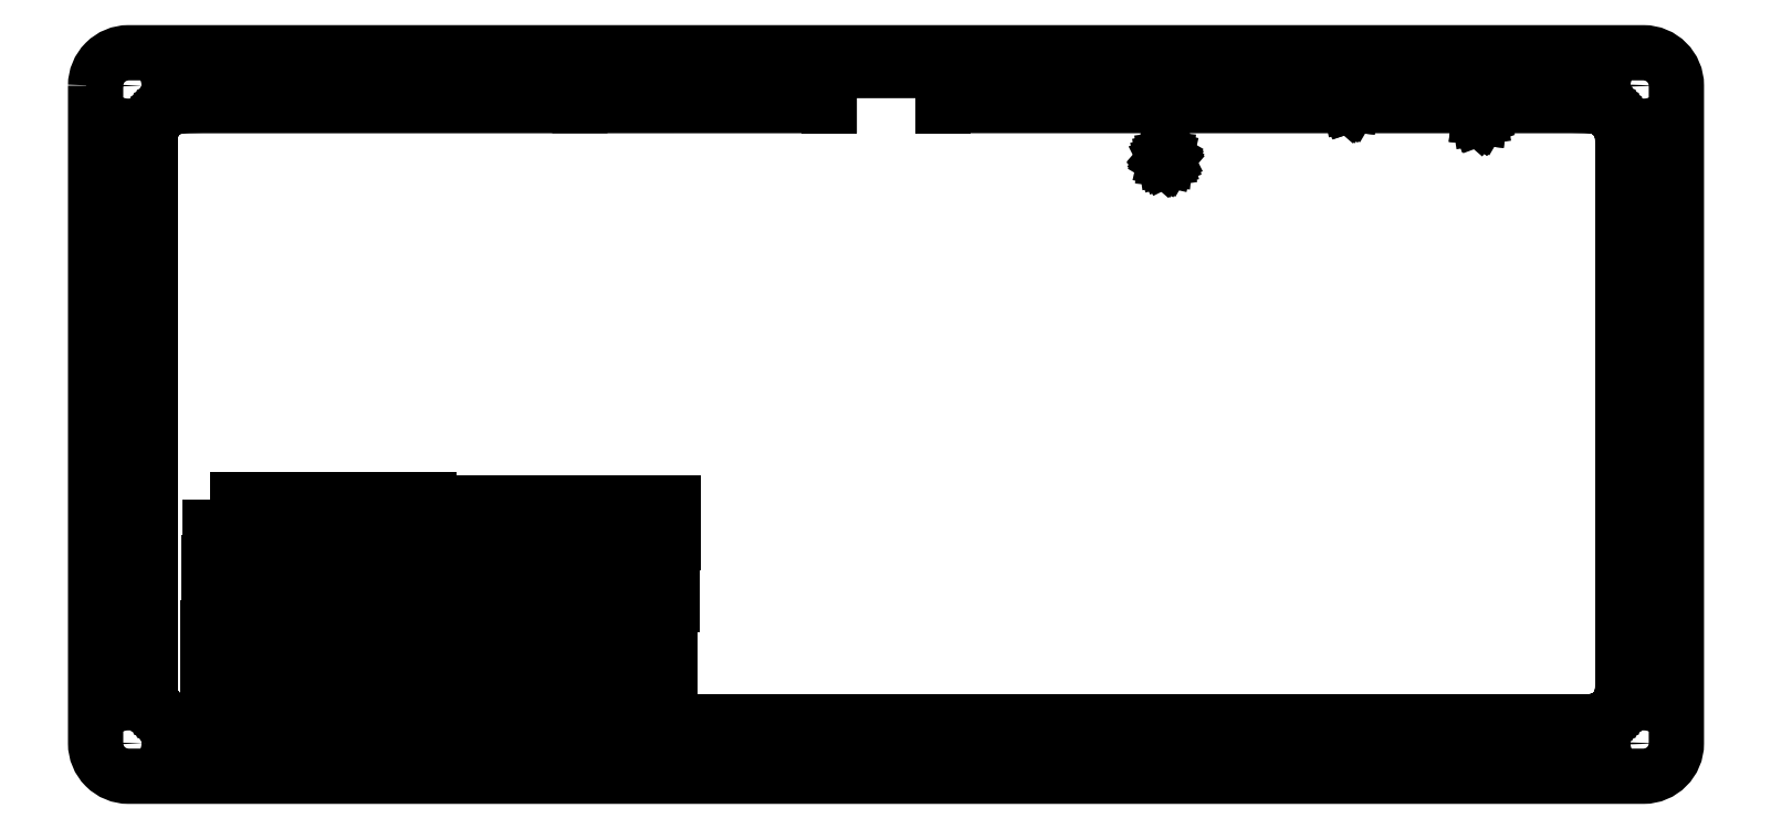
<metadata>
{"format":"dxf","ext":"dxf","renderer":"ezdxf+matplotlib","layout":"modelspace","background":"white","min_lineweight":24,"dpi":150}
</metadata>
<code>
0
SECTION
2
ENTITIES
0
LINE
8
0
10
244.1
20
140.8
30
0
11
244.1
21
140.9
31
0
0
LINE
8
0
10
244.1
20
140.9
30
0
11
244.2
21
140.9
31
0
0
LINE
8
0
10
315.7
20
150.3
30
0
11
315.7
21
150.3
31
0
0
LINE
8
0
10
244.2
20
140.9
30
0
11
244.2
21
140.9
31
0
0
LINE
8
0
10
315.7
20
150.3
30
0
11
315.7
21
150.3
31
0
0
LINE
8
0
10
244.2
20
140.9
30
0
11
244.2
21
140.9
31
0
0
LINE
8
0
10
244.2
20
140.9
30
0
11
244.2
21
140.9
31
0
0
LINE
8
0
10
286.2
20
153.3
30
0
11
286.2
21
153.3
31
0
0
LINE
8
0
10
244.1
20
140.8
30
0
11
244.1
21
140.8
31
0
0
LINE
8
0
10
286.2
20
153.3
30
0
11
286.2
21
153.3
31
0
0
LINE
8
0
10
286.3
20
153.3
30
0
11
286.3
21
153.3
31
0
0
LINE
8
0
10
315.8
20
150.3
30
0
11
315.8
21
150.3
31
0
0
LINE
8
0
10
286.2
20
153.3
30
0
11
286.2
21
153.3
31
0
0
LINE
8
0
10
244.1
20
140.8
30
0
11
244.1
21
140.8
31
0
0
LINE
8
0
10
315.7
20
150.3
30
0
11
315.7
21
150.3
31
0
0
LINE
8
0
10
315.7
20
150.3
30
0
11
315.7
21
150.3
31
0
0
LINE
8
0
10
286.3
20
153.3
30
0
11
286.3
21
153.3
31
0
0
LINE
8
0
10
286.2
20
153.3
30
0
11
286.2
21
153.3
31
0
0
LINE
8
0
10
286.3
20
153.3
30
0
11
286.3
21
153.2
31
0
0
LINE
8
0
10
315.7
20
150.3
30
0
11
315.8
21
150.3
31
0
0
LINE
8
0
10
315.7
20
150.3
30
0
11
315.7
21
150.3
31
0
0
LINE
8
0
10
19.94
20
12.44
30
0
11
19.43
21
12.46
31
0
0
LINE
8
0
10
12.67
20
17.96
30
0
11
12.55
21
18.46
31
0
0
LINE
8
0
10
343.4
20
12.88
30
0
11
342.9
21
12.72
31
0
0
LINE
8
0
10
18.91
20
153
30
0
11
19.43
21
153
31
0
0
LINE
8
0
10
167.4
20
161
30
0
11
167.4
21
161
31
0
0
LWPOLYLINE
8
0
90
8
70
1
43
0
10
-1.776e-14
20
157.6
10
3.331e-15
20
7.5
42
0.4142
10
7.5
20
3.331e-15
10
353.2
20
1.11e-15
42
0.4142
10
360.7
20
7.5
10
360.7
20
157.6
42
0.4142
10
353.2
20
165.1
10
7.5
20
165.1
42
0.4142
0
LINE
8
0
10
167.4
20
153
30
0
11
167.4
21
161
31
0
0
LINE
8
0
10
342.9
20
12.72
30
0
11
342.4
21
12.6
31
0
0
LINE
8
0
10
15.59
20
13.82
30
0
11
15.18
21
14.14
31
0
0
LINE
8
0
10
171.3
20
163.1
30
0
11
173.3
21
163.1
31
0
0
LINE
8
0
10
341.9
20
12.51
30
0
11
341.4
21
12.46
31
0
0
LINE
8
0
10
167.4
20
161
30
0
11
167.4
21
161
31
0
0
LINE
8
0
10
14.42
20
150.6
30
0
11
14.79
21
151
31
0
0
LINE
8
0
10
315.8
20
150.3
30
0
11
315.8
21
150.3
31
0
0
LINE
8
0
10
315.7
20
150.3
30
0
11
315.7
21
150.3
31
0
0
LINE
8
0
10
16.02
20
151.9
30
0
11
16.47
21
152.2
31
0
0
LINE
8
0
10
19.94
20
153
30
0
11
110.5
21
153
31
0
0
LINE
8
0
10
286.2
20
153.3
30
0
11
286.2
21
153.3
31
0
0
LINE
8
0
10
18.91
20
12.51
30
0
11
18.41
21
12.6
31
0
0
LINE
8
0
10
13.24
20
148.9
30
0
11
13.49
21
149.4
31
0
0
LINE
8
0
10
286.2
20
153.3
30
0
11
286.3
21
153.3
31
0
0
LINE
8
0
10
16.93
20
152.4
30
0
11
17.41
21
152.6
31
0
0
LINE
8
0
10
15.18
20
14.14
30
0
11
14.79
21
14.47
31
0
0
LINE
8
0
10
189.3
20
163.1
30
0
11
187.3
21
163.1
31
0
0
LINE
8
0
10
342.4
20
12.6
30
0
11
341.9
21
12.51
31
0
0
LINE
8
0
10
12.67
20
147.5
30
0
11
12.83
21
148
31
0
0
LINE
8
0
10
187.3
20
163.1
30
0
11
187.3
21
165.1
31
0
0
LINE
8
0
10
15.18
20
151.3
30
0
11
15.59
21
151.6
31
0
0
LINE
8
0
10
16.93
20
13.07
30
0
11
16.47
21
13.29
31
0
0
LINE
8
0
10
244.1
20
140.9
30
0
11
244.1
21
140.9
31
0
0
LINE
8
0
10
315.8
20
150.3
30
0
11
315.8
21
150.3
31
0
0
LINE
8
0
10
15.59
20
151.6
30
0
11
16.02
21
151.9
31
0
0
LINE
8
0
10
13.24
20
16.52
30
0
11
13.02
21
16.98
31
0
0
LINE
8
0
10
244.1
20
140.9
30
0
11
244.1
21
140.9
31
0
0
LINE
8
0
10
14.42
20
14.84
30
0
11
14.09
21
15.23
31
0
0
LINE
8
0
10
343.9
20
13.07
30
0
11
343.4
21
12.88
31
0
0
LINE
8
0
10
14.09
20
150.2
30
0
11
14.42
21
150.6
31
0
0
LINE
8
0
10
18.41
20
12.6
30
0
11
17.9
21
12.72
31
0
0
LINE
8
0
10
13.77
20
149.8
30
0
11
14.09
21
150.2
31
0
0
LINE
8
0
10
193.4
20
161
30
0
11
193.4
21
161
31
0
0
LINE
8
0
10
13.49
20
16.07
30
0
11
13.24
21
16.52
31
0
0
LINE
8
0
10
13.49
20
149.4
30
0
11
13.77
21
149.8
31
0
0
LINE
8
0
10
244.1
20
140.8
30
0
11
244.1
21
140.8
31
0
0
LINE
8
0
10
193.4
20
161
30
0
11
193.4
21
161
31
0
0
LINE
8
0
10
12.83
20
148
30
0
11
13.02
21
148.5
31
0
0
LINE
8
0
10
17.41
20
152.6
30
0
11
17.9
21
152.7
31
0
0
LINE
8
0
10
286.2
20
153.3
30
0
11
286.2
21
153.3
31
0
0
LINE
8
0
10
340.9
20
12.44
30
0
11
19.94
21
12.44
31
0
0
LINE
8
0
10
171.3
20
162.1
30
0
11
171.3
21
163.1
31
0
0
LINE
8
0
10
110.5
20
153
30
0
11
167.4
21
153
31
0
0
LINE
8
0
10
348.4
20
146.5
30
0
11
348.4
21
146
31
0
0
LINE
8
0
10
348.3
20
18.46
30
0
11
348.2
21
17.96
31
0
0
LINE
8
0
10
189.3
20
162.1
30
0
11
189.3
21
163.1
31
0
0
LINE
8
0
10
17.41
20
12.88
30
0
11
16.93
21
13.07
31
0
0
LINE
8
0
10
346.4
20
150.6
30
0
11
346.7
21
150.2
31
0
0
LINE
8
0
10
346
20
14.47
30
0
11
345.6
21
14.14
31
0
0
LINE
8
0
10
348.4
20
19.99
30
0
11
348.4
21
19.48
31
0
0
LINE
8
0
10
347.8
20
16.98
30
0
11
347.6
21
16.52
31
0
0
LINE
8
0
10
17.9
20
152.7
30
0
11
18.41
21
152.9
31
0
0
LINE
8
0
10
173.3
20
162.1
30
0
11
171.3
21
162.1
31
0
0
LINE
8
0
10
17.9
20
12.72
30
0
11
17.41
21
12.88
31
0
0
LINE
8
0
10
14.09
20
15.23
30
0
11
13.77
21
15.64
31
0
0
LINE
8
0
10
19.43
20
153
30
0
11
19.94
21
153
31
0
0
LINE
8
0
10
12.46
20
18.96
30
0
11
12.41
21
19.48
31
0
0
LINE
8
0
10
173.3
20
163.1
30
0
11
173.3
21
165.1
31
0
0
LINE
8
0
10
347.3
20
16.07
30
0
11
347
21
15.64
31
0
0
LINE
8
0
10
167.4
20
161
30
0
11
167.4
21
161
31
0
0
LINE
8
0
10
167.4
20
161
30
0
11
193.4
21
161
31
0
0
LINE
8
0
10
193.4
20
161
30
0
11
193.4
21
161
31
0
0
LINE
8
0
10
348.2
20
17.96
30
0
11
348
21
17.46
31
0
0
LINE
8
0
10
193.4
20
153
30
0
11
340.9
21
153
31
0
0
LINE
8
0
10
347.3
20
149.4
30
0
11
347.6
21
149
31
0
0
LINE
8
0
10
13.02
20
148.5
30
0
11
13.24
21
148.9
31
0
0
LINE
8
0
10
343.4
20
152.6
30
0
11
343.9
21
152.4
31
0
0
LINE
8
0
10
346.7
20
15.23
30
0
11
346.4
21
14.84
31
0
0
LINE
8
0
10
348
20
17.46
30
0
11
347.8
21
16.98
31
0
0
LINE
8
0
10
344.8
20
13.54
30
0
11
344.4
21
13.29
31
0
0
LINE
8
0
10
345.2
20
13.82
30
0
11
344.8
21
13.54
31
0
0
LINE
8
0
10
345.2
20
151.7
30
0
11
345.6
21
151.3
31
0
0
LINE
8
0
10
347
20
15.64
30
0
11
346.7
21
15.23
31
0
0
LINE
8
0
10
187.3
20
162.1
30
0
11
189.3
21
162.1
31
0
0
LINE
8
0
10
345.6
20
14.14
30
0
11
345.2
21
13.82
31
0
0
LINE
8
0
10
347
20
149.8
30
0
11
347.3
21
149.4
31
0
0
LINE
8
0
10
341.9
20
153
30
0
11
342.4
21
152.9
31
0
0
LINE
8
0
10
16.47
20
152.2
30
0
11
16.93
21
152.4
31
0
0
LINE
8
0
10
348.3
20
147
30
0
11
348.4
21
146.5
31
0
0
LINE
8
0
10
14.79
20
151
30
0
11
15.18
21
151.3
31
0
0
LINE
8
0
10
345.6
20
151.3
30
0
11
346
21
151
31
0
0
LINE
8
0
10
342.9
20
152.8
30
0
11
343.4
21
152.6
31
0
0
LINE
8
0
10
346
20
151
30
0
11
346.4
21
150.6
31
0
0
LINE
8
0
10
346.4
20
14.84
30
0
11
346
21
14.47
31
0
0
LINE
8
0
10
340.9
20
153
30
0
11
341.4
21
153
31
0
0
LINE
8
0
10
342.4
20
152.9
30
0
11
342.9
21
152.8
31
0
0
LINE
8
0
10
173.3
20
162.1
30
0
11
187.3
21
162.1
31
0
0
LINE
8
0
10
348
20
148
30
0
11
348.2
21
147.5
31
0
0
LINE
8
0
10
347.6
20
149
30
0
11
347.8
21
148.5
31
0
0
LINE
8
0
10
347.8
20
148.5
30
0
11
348
21
148
31
0
0
LINE
8
0
10
347.6
20
16.52
30
0
11
347.3
21
16.07
31
0
0
LINE
8
0
10
18.41
20
152.9
30
0
11
18.91
21
153
31
0
0
LINE
8
0
10
193.4
20
161
30
0
11
193.4
21
153
31
0
0
LINE
8
0
10
12.55
20
147
30
0
11
12.67
21
147.5
31
0
0
LINE
8
0
10
16.02
20
13.54
30
0
11
15.59
21
13.82
31
0
0
LINE
8
0
10
19.43
20
12.46
30
0
11
18.91
21
12.51
31
0
0
LINE
8
0
10
348.4
20
19.48
30
0
11
348.4
21
18.96
31
0
0
LINE
8
0
10
12.46
20
146.5
30
0
11
12.55
21
147
31
0
0
LINE
8
0
10
12.39
20
145.5
30
0
11
12.41
21
146
31
0
0
LINE
8
0
10
348.4
20
18.96
30
0
11
348.3
21
18.46
31
0
0
LINE
8
0
10
341.4
20
12.46
30
0
11
340.9
21
12.44
31
0
0
LINE
8
0
10
13.77
20
15.64
30
0
11
13.49
21
16.07
31
0
0
LINE
8
0
10
344.8
20
151.9
30
0
11
345.2
21
151.7
31
0
0
LINE
8
0
10
12.55
20
18.46
30
0
11
12.46
21
18.96
31
0
0
LINE
8
0
10
348.4
20
145.5
30
0
11
348.4
21
19.99
31
0
0
LINE
8
0
10
341.4
20
153
30
0
11
341.9
21
153
31
0
0
LINE
8
0
10
12.39
20
19.99
30
0
11
12.39
21
145.5
31
0
0
LINE
8
0
10
348.2
20
147.5
30
0
11
348.3
21
147
31
0
0
LINE
8
0
10
13.02
20
16.98
30
0
11
12.83
21
17.46
31
0
0
CIRCLE
8
0
10
353.2
20
7.5
30
0
40
3.35
210
0
220
0
230
1
0
CIRCLE
8
0
10
353.2
20
82.55
30
0
40
3.35
210
0
220
0
230
1
0
CIRCLE
8
0
10
122.7
20
7.5
30
0
40
3.35
210
0
220
0
230
1
0
CIRCLE
8
0
10
7.5
20
7.5
30
0
40
3.35
210
0
220
0
230
1
0
CIRCLE
8
0
10
238
20
7.5
30
0
40
3.35
210
0
220
0
230
1
0
LINE
8
0
10
348.4
20
146
30
0
11
348.4
21
145.5
31
0
0
LINE
8
0
10
14.79
20
14.47
30
0
11
14.42
21
14.84
31
0
0
CIRCLE
8
0
10
7.5
20
82.55
30
0
40
3.35
210
0
220
0
230
1
0
CIRCLE
8
0
10
7.5
20
157.6
30
0
40
3.35
210
0
220
0
230
1
0
LINE
8
0
10
346.7
20
150.2
30
0
11
347
21
149.8
31
0
0
LINE
8
0
10
344.4
20
152.2
30
0
11
344.8
21
151.9
31
0
0
LINE
8
0
10
167.4
20
161
30
0
11
167.4
21
161
31
0
0
LINE
8
0
10
16.47
20
13.29
30
0
11
16.02
21
13.54
31
0
0
CIRCLE
8
0
10
122.7
20
157.6
30
0
40
3.35
210
0
220
0
230
1
0
LINE
8
0
10
344.4
20
13.29
30
0
11
343.9
21
13.07
31
0
0
LINE
8
0
10
12.39
20
19.99
30
0
11
12.41
21
19.48
31
0
0
LINE
8
0
10
343.9
20
152.4
30
0
11
344.4
21
152.2
31
0
0
LINE
8
0
10
12.41
20
146
30
0
11
12.46
21
146.5
31
0
0
LINE
8
0
10
12.83
20
17.46
30
0
11
12.67
21
17.96
31
0
0
CIRCLE
8
0
10
353.2
20
157.6
30
0
40
3.35
210
0
220
0
230
1
0
LINE
8
0
10
175.6
20
162.1
30
0
11
185.1
21
162.1
31
0
0
CIRCLE
8
0
10
238
20
157.6
30
0
40
3.35
210
0
220
0
230
1
0
LWPOLYLINE
8
0
90
8
70
1
43
0
10
31.49
20
28.99
42
0.4142
10
32.89
20
27.59
10
39.29
20
27.59
42
0.4142
10
40.69
20
28.99
10
40.69
20
29.59
42
0.4142
10
39.29
20
30.99
10
32.89
20
30.99
42
0.4142
10
31.49
20
29.59
0
LWPOLYLINE
8
0
90
4
70
1
43
0
10
46.64
20
33.79
10
25.54
20
33.79
10
25.54
20
24.79
10
46.64
20
24.79
0
LWPOLYLINE
8
0
90
4
70
1
43
0
10
47.09
20
39.81
10
47.09
20
48.81
10
25.79
20
48.81
10
25.79
20
39.81
0
LWPOLYLINE
8
0
90
8
70
1
43
0
10
33.24
20
42.61
10
39.64
20
42.61
42
0.4142
10
41.04
20
44.01
10
41.04
20
44.61
42
0.4142
10
39.64
20
46.01
10
33.24
20
46.01
42
0.4142
10
31.84
20
44.61
10
31.84
20
44.01
42
0.4142
0
LWPOLYLINE
8
0
90
8
70
1
43
0
10
41.39
20
58.28
10
41.39
20
58.88
42
0.4142
10
39.99
20
60.28
10
33.59
20
60.28
42
0.4142
10
32.19
20
58.88
10
32.19
20
58.28
42
0.4142
10
33.59
20
56.88
10
39.99
20
56.88
42
0.4142
0
LWPOLYLINE
8
0
90
4
70
1
43
0
10
26.04
20
63.08
10
26.04
20
54.08
10
47.54
20
54.08
10
47.54
20
63.08
0
LWPOLYLINE
8
0
90
8
70
1
43
0
10
60.73
20
58.28
42
0.4142
10
62.13
20
56.88
10
68.53
20
56.88
42
0.4142
10
69.93
20
58.28
10
69.93
20
58.88
42
0.4142
10
68.53
20
60.28
10
62.13
20
60.28
42
0.4142
10
60.73
20
58.88
0
LWPOLYLINE
8
0
90
4
70
1
43
0
10
54.08
20
33.79
10
54.08
20
24.79
10
75.18
20
24.79
10
75.18
20
33.79
0
LWPOLYLINE
8
0
90
4
70
1
43
0
10
54.58
20
63.08
10
54.58
20
54.08
10
76.08
20
54.08
10
76.08
20
63.08
0
LWPOLYLINE
8
0
90
4
70
1
43
0
10
54.33
20
39.81
10
75.63
20
39.81
10
75.63
20
48.81
10
54.33
20
48.81
0
LWPOLYLINE
8
0
90
8
70
1
43
0
10
61.43
20
30.99
42
0.4142
10
60.03
20
29.59
10
60.03
20
28.99
42
0.4142
10
61.43
20
27.59
10
67.83
20
27.59
42
0.4142
10
69.23
20
28.99
10
69.23
20
29.59
42
0.4142
10
67.83
20
30.99
0
LWPOLYLINE
8
0
90
8
70
1
43
0
10
68.18
20
42.61
42
0.4142
10
69.58
20
44.01
10
69.58
20
44.61
42
0.4142
10
68.18
20
46.01
10
61.78
20
46.01
42
0.4142
10
60.38
20
44.61
10
60.38
20
44.01
42
0.4142
10
61.78
20
42.61
0
LWPOLYLINE
8
0
90
8
70
1
43
0
10
39.99
20
56.88
42
0.4142
10
41.39
20
58.28
10
41.39
20
58.88
42
0.4142
10
39.99
20
60.28
10
33.59
20
60.28
42
0.4142
10
32.19
20
58.88
10
32.19
20
58.28
42
0.4142
10
33.59
20
56.88
0
LWPOLYLINE
8
0
90
8
70
1
43
0
10
33.24
20
42.61
10
39.64
20
42.61
42
0.4142
10
41.04
20
44.01
10
41.04
20
44.61
42
0.4142
10
39.64
20
46.01
10
33.24
20
46.01
42
0.4142
10
31.84
20
44.61
10
31.84
20
44.01
42
0.4142
0
LWPOLYLINE
8
0
90
8
70
1
43
0
10
67.83
20
27.59
42
0.4142
10
69.23
20
28.99
10
69.23
20
29.59
42
0.4142
10
67.83
20
30.99
10
61.43
20
30.99
42
0.4142
10
60.03
20
29.59
10
60.03
20
28.99
42
0.4142
10
61.43
20
27.59
0
LWPOLYLINE
8
0
90
4
70
1
43
0
10
46.64
20
33.79
10
25.54
20
33.79
10
25.54
20
24.79
10
46.64
20
24.79
0
LWPOLYLINE
8
0
90
8
70
1
43
0
10
32.89
20
27.59
10
39.29
20
27.59
42
0.4142
10
40.69
20
28.99
10
40.69
20
29.59
42
0.4142
10
39.29
20
30.99
10
32.89
20
30.99
42
0.4142
10
31.49
20
29.59
10
31.49
20
28.99
42
0.4142
0
LWPOLYLINE
8
0
90
4
70
1
43
0
10
25.79
20
48.81
10
25.79
20
39.81
10
47.09
20
39.81
10
47.09
20
48.81
0
LWPOLYLINE
8
0
90
4
70
1
43
0
10
54.08
20
24.79
10
75.18
20
24.79
10
75.18
20
33.79
10
54.08
20
33.79
0
LWPOLYLINE
8
0
90
4
70
1
43
0
10
76.08
20
54.08
10
76.08
20
63.08
10
54.58
20
63.08
10
54.58
20
54.08
0
LWPOLYLINE
8
0
90
8
70
1
43
0
10
62.13
20
56.88
10
68.53
20
56.88
42
0.4142
10
69.93
20
58.28
10
69.93
20
58.88
42
0.4142
10
68.53
20
60.28
10
62.13
20
60.28
42
0.4142
10
60.73
20
58.88
10
60.73
20
58.28
42
0.4142
0
LWPOLYLINE
8
0
90
4
70
1
43
0
10
26.04
20
63.08
10
26.04
20
54.08
10
47.54
20
54.08
10
47.54
20
63.08
0
LWPOLYLINE
8
0
90
4
70
1
43
0
10
54.33
20
48.81
10
54.33
20
39.81
10
75.63
20
39.81
10
75.63
20
48.81
0
LWPOLYLINE
8
0
90
8
70
1
43
0
10
68.18
20
46.01
10
61.78
20
46.01
42
0.4142
10
60.38
20
44.61
10
60.38
20
44.01
42
0.4142
10
61.78
20
42.61
10
68.18
20
42.61
42
0.4142
10
69.58
20
44.01
10
69.58
20
44.61
42
0.4142
0
LWPOLYLINE
8
0
90
4
70
1
43
0
10
102.9
20
39.06
10
102.9
20
48.06
10
81.62
20
48.06
10
81.62
20
39.06
0
LWPOLYLINE
8
0
90
4
70
1
43
0
10
110.2
20
48.06
10
110.2
20
39.06
10
131.5
20
39.06
10
131.5
20
48.06
0
LWPOLYLINE
8
0
90
4
70
1
43
0
10
81.37
20
33.04
10
81.37
20
24.04
10
102.5
20
24.04
10
102.5
20
33.04
0
LWPOLYLINE
8
0
90
8
70
1
43
0
10
124
20
41.86
42
0.4142
10
125.4
20
43.26
10
125.4
20
43.86
42
0.4142
10
124
20
45.26
10
117.6
20
45.26
42
0.4142
10
116.2
20
43.86
10
116.2
20
43.26
42
0.4142
10
117.6
20
41.86
0
LWPOLYLINE
8
0
90
4
70
1
43
0
10
131
20
24.04
10
131
20
33.04
10
109.9
20
33.04
10
109.9
20
24.04
0
LWPOLYLINE
8
0
90
8
70
1
43
0
10
116.2
20
43.86
10
116.2
20
43.26
42
0.4142
10
117.6
20
41.86
10
124
20
41.86
42
0.4142
10
125.4
20
43.26
10
125.4
20
43.86
42
0.4142
10
124
20
45.26
10
117.6
20
45.26
42
0.4142
0
LWPOLYLINE
8
0
90
8
70
1
43
0
10
87.67
20
43.86
10
87.67
20
43.26
42
0.4142
10
89.07
20
41.86
10
95.47
20
41.86
42
0.4142
10
96.87
20
43.26
10
96.87
20
43.86
42
0.4142
10
95.47
20
45.26
10
89.07
20
45.26
42
0.4142
0
LWPOLYLINE
8
0
90
8
70
1
43
0
10
117.3
20
26.84
10
123.7
20
26.84
42
0.4142
10
125.1
20
28.24
10
125.1
20
28.84
42
0.4142
10
123.7
20
30.24
10
117.3
20
30.24
42
0.4142
10
115.9
20
28.84
10
115.9
20
28.24
42
0.4142
0
LWPOLYLINE
8
0
90
4
70
1
43
0
10
110.2
20
39.06
10
131.5
20
39.06
10
131.5
20
48.06
10
110.2
20
48.06
0
LWPOLYLINE
8
0
90
8
70
1
43
0
10
89.42
20
59.53
42
0.4142
10
88.02
20
58.13
10
88.02
20
57.53
42
0.4142
10
89.42
20
56.13
10
95.82
20
56.13
42
0.4142
10
97.22
20
57.53
10
97.22
20
58.13
42
0.4142
10
95.82
20
59.53
0
LWPOLYLINE
8
0
90
8
70
1
43
0
10
95.12
20
30.24
10
88.72
20
30.24
42
0.4142
10
87.32
20
28.84
10
87.32
20
28.24
42
0.4142
10
88.72
20
26.84
10
95.12
20
26.84
42
0.4142
10
96.52
20
28.24
10
96.52
20
28.84
42
0.4142
0
LWPOLYLINE
8
0
90
4
70
1
43
0
10
110.4
20
62.33
10
110.4
20
53.33
10
131.9
20
53.33
10
131.9
20
62.33
0
LWPOLYLINE
8
0
90
8
70
1
43
0
10
118
20
59.53
42
0.4142
10
116.6
20
58.13
10
116.6
20
57.53
42
0.4142
10
118
20
56.13
10
124.4
20
56.13
42
0.4142
10
125.8
20
57.53
10
125.8
20
58.13
42
0.4142
10
124.4
20
59.53
0
LWPOLYLINE
8
0
90
8
70
1
43
0
10
118
20
56.13
10
124.4
20
56.13
42
0.4142
10
125.8
20
57.53
10
125.8
20
58.13
42
0.4142
10
124.4
20
59.53
10
118
20
59.53
42
0.4142
10
116.6
20
58.13
10
116.6
20
57.53
42
0.4142
0
LWPOLYLINE
8
0
90
8
70
1
43
0
10
87.67
20
43.86
10
87.67
20
43.26
42
0.4142
10
89.07
20
41.86
10
95.47
20
41.86
42
0.4142
10
96.87
20
43.26
10
96.87
20
43.86
42
0.4142
10
95.47
20
45.26
10
89.07
20
45.26
42
0.4142
0
LWPOLYLINE
8
0
90
8
70
1
43
0
10
123.7
20
30.24
10
117.3
20
30.24
42
0.4142
10
115.9
20
28.84
10
115.9
20
28.24
42
0.4142
10
117.3
20
26.84
10
123.7
20
26.84
42
0.4142
10
125.1
20
28.24
10
125.1
20
28.84
42
0.4142
0
LWPOLYLINE
8
0
90
4
70
1
43
0
10
81.87
20
53.33
10
103.4
20
53.33
10
103.4
20
62.33
10
81.87
20
62.33
0
LWPOLYLINE
8
0
90
8
70
1
43
0
10
97.22
20
58.13
42
0.4142
10
95.82
20
59.53
10
89.42
20
59.53
42
0.4142
10
88.02
20
58.13
10
88.02
20
57.53
42
0.4142
10
89.42
20
56.13
10
95.82
20
56.13
42
0.4142
10
97.22
20
57.53
0
LWPOLYLINE
8
0
90
4
70
1
43
0
10
103.4
20
62.33
10
81.87
20
62.33
10
81.87
20
53.33
10
103.4
20
53.33
0
LWPOLYLINE
8
0
90
4
70
1
43
0
10
131
20
33.04
10
109.9
20
33.04
10
109.9
20
24.04
10
131
20
24.04
0
LWPOLYLINE
8
0
90
8
70
1
43
0
10
88.72
20
26.84
10
95.12
20
26.84
42
0.4142
10
96.52
20
28.24
10
96.52
20
28.84
42
0.4142
10
95.12
20
30.24
10
88.72
20
30.24
42
0.4142
10
87.32
20
28.84
10
87.32
20
28.24
42
0.4142
0
LWPOLYLINE
8
0
90
4
70
1
43
0
10
81.37
20
33.04
10
81.37
20
24.04
10
102.5
20
24.04
10
102.5
20
33.04
0
LWPOLYLINE
8
0
90
4
70
1
43
0
10
131.9
20
53.33
10
131.9
20
62.33
10
110.4
20
62.33
10
110.4
20
53.33
0
LWPOLYLINE
8
0
90
4
70
1
43
0
10
81.62
20
39.06
10
102.9
20
39.06
10
102.9
20
48.06
10
81.62
20
48.06
0
ENDSEC
0
EOF

</code>
